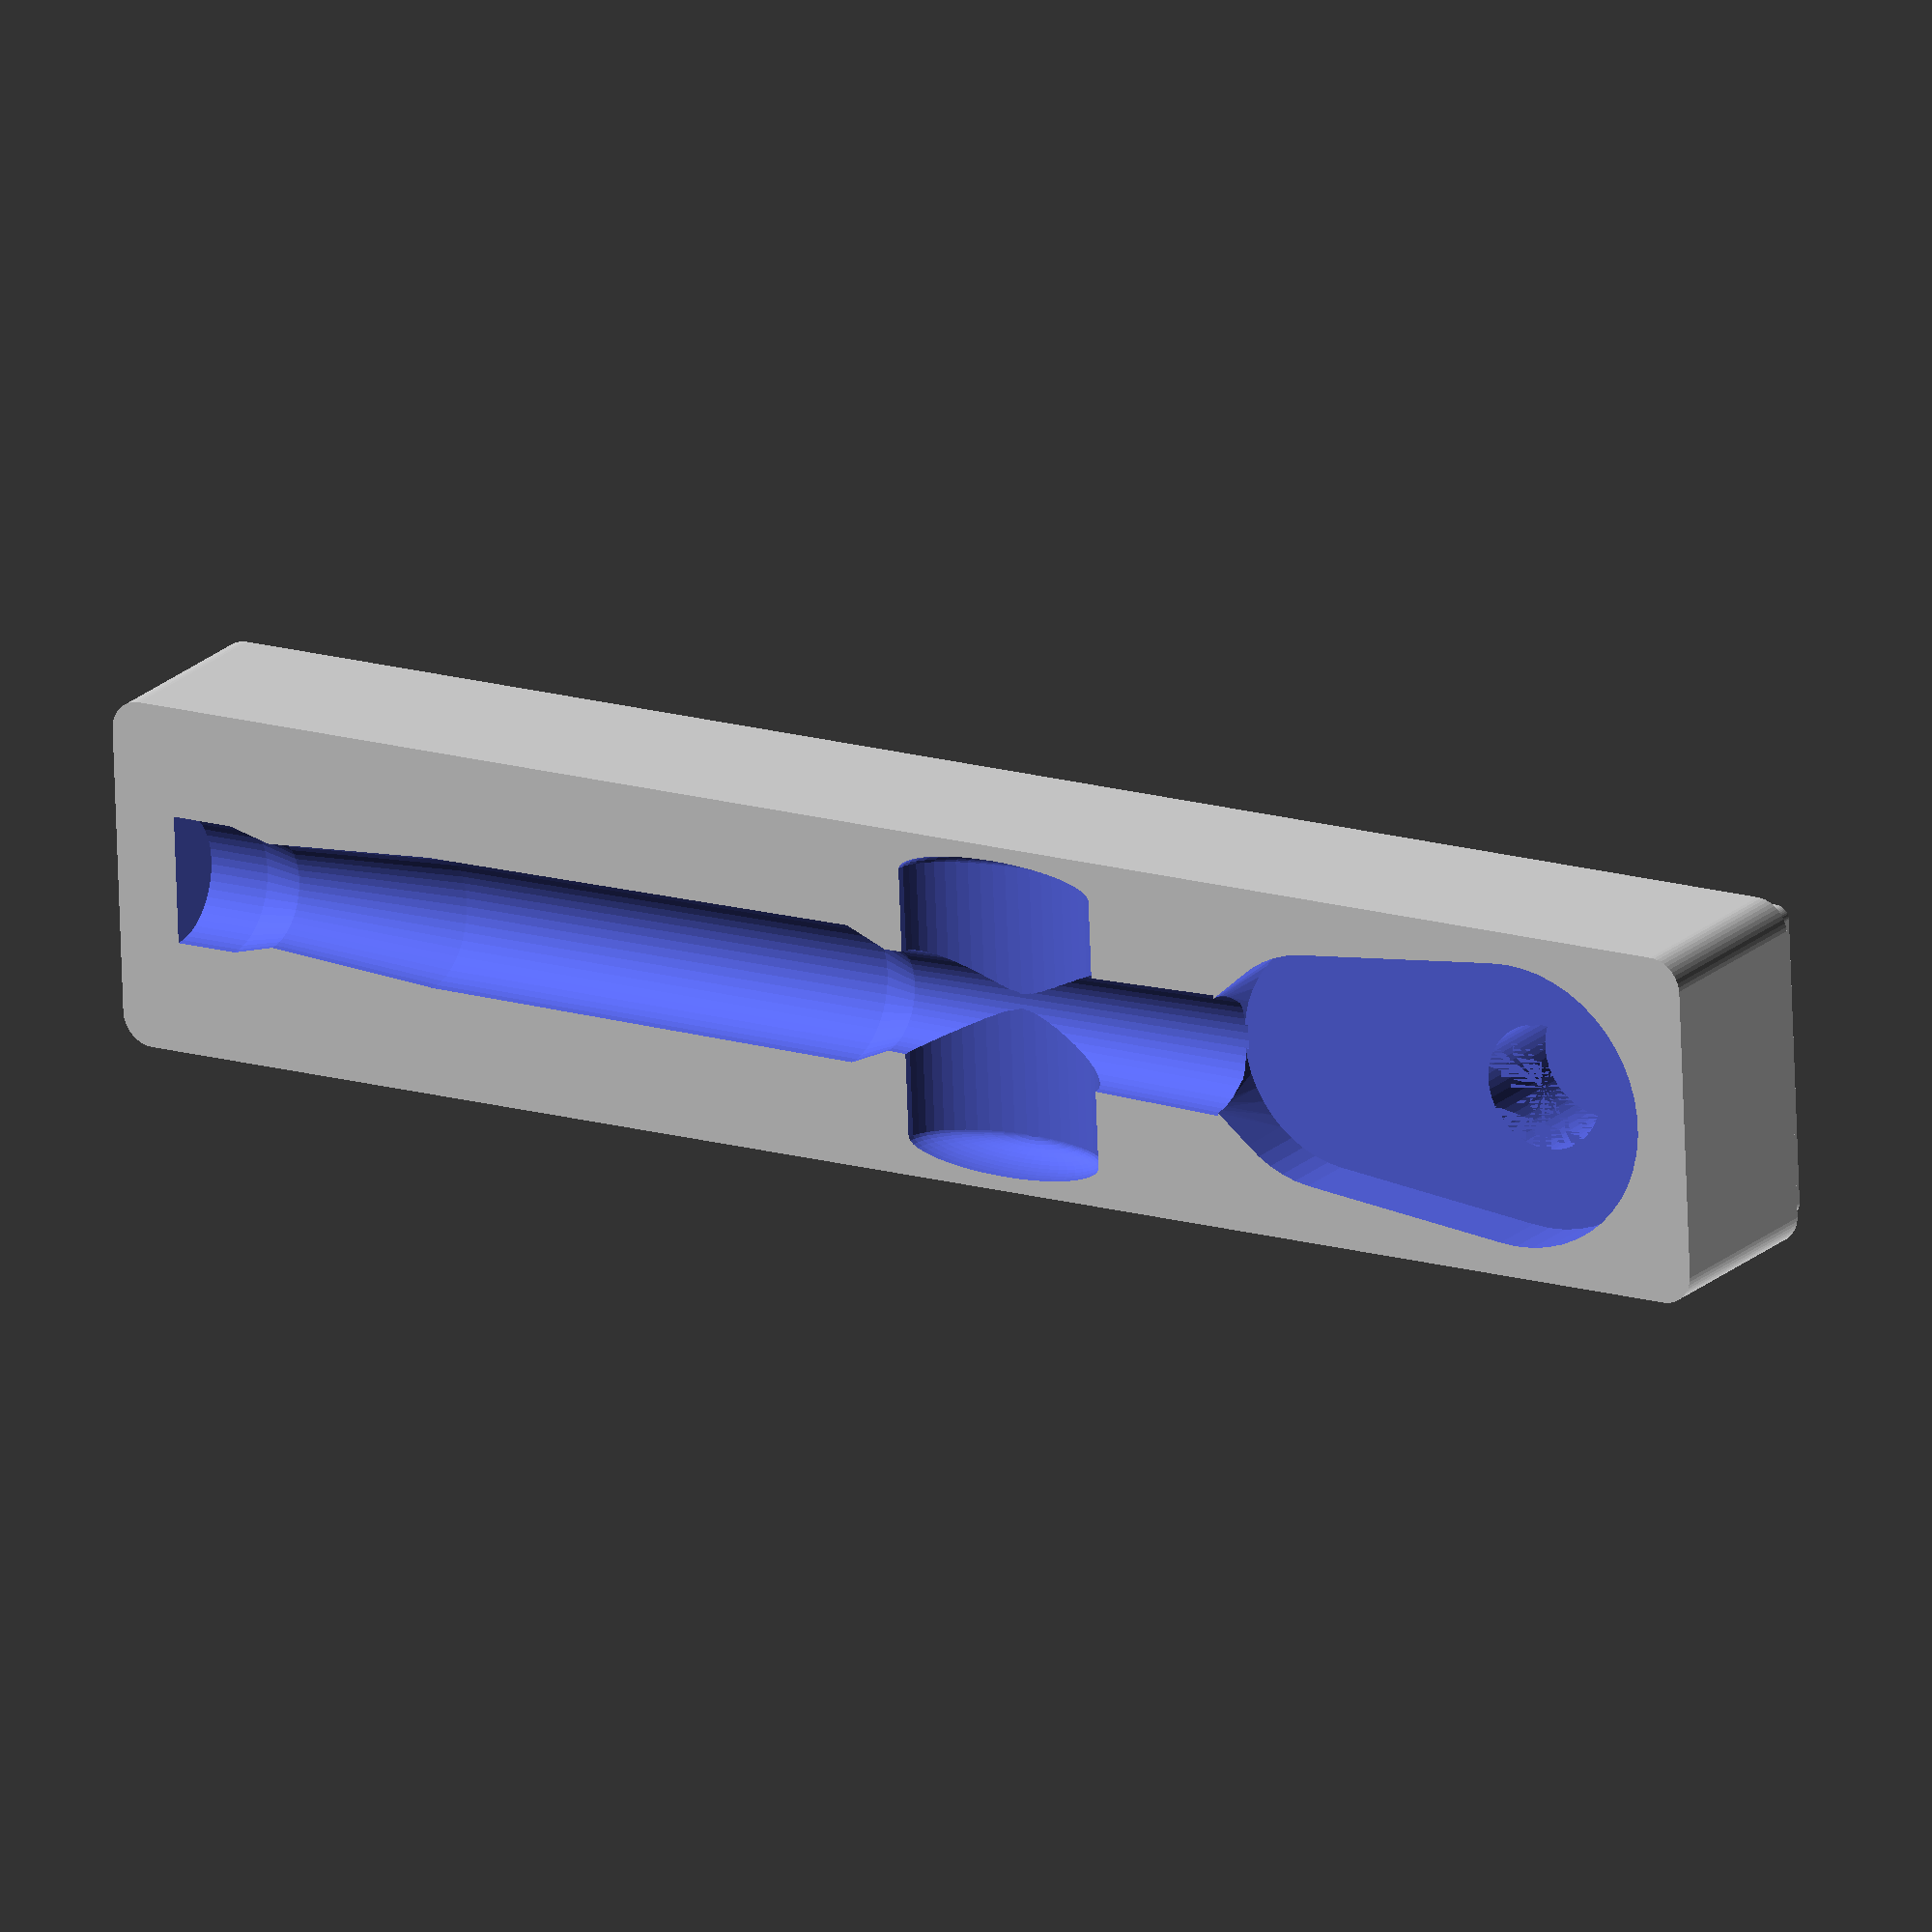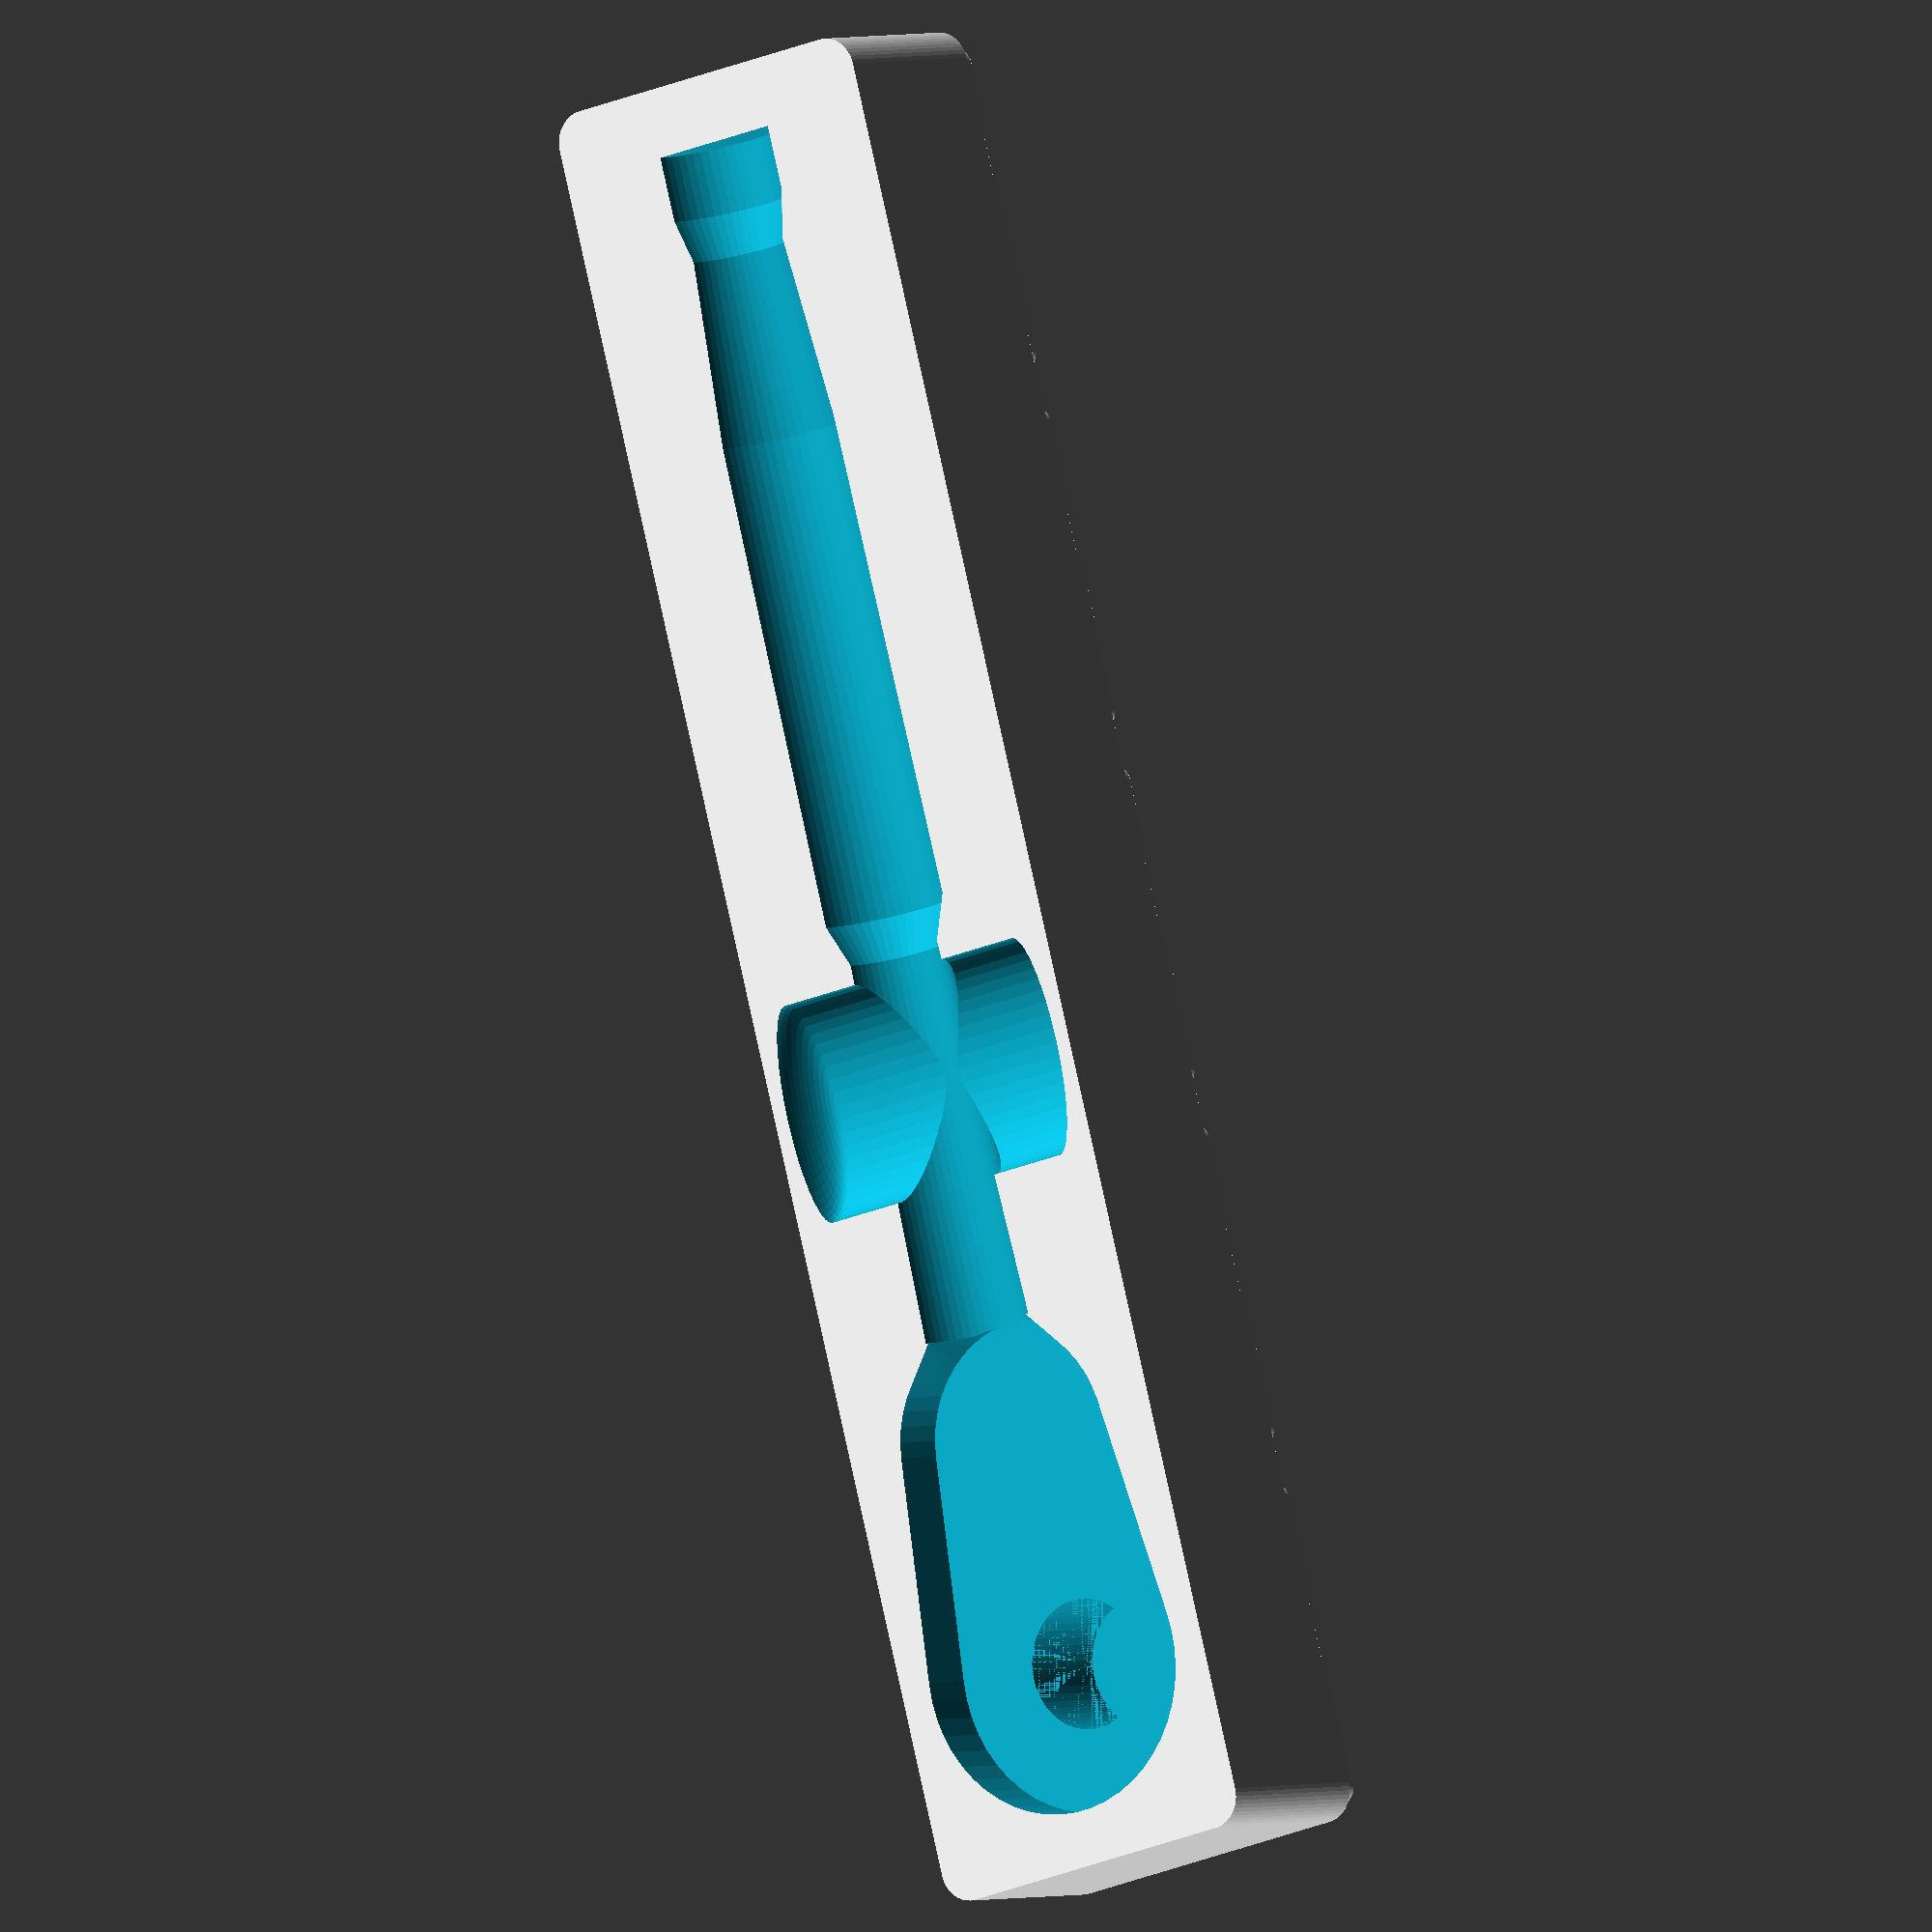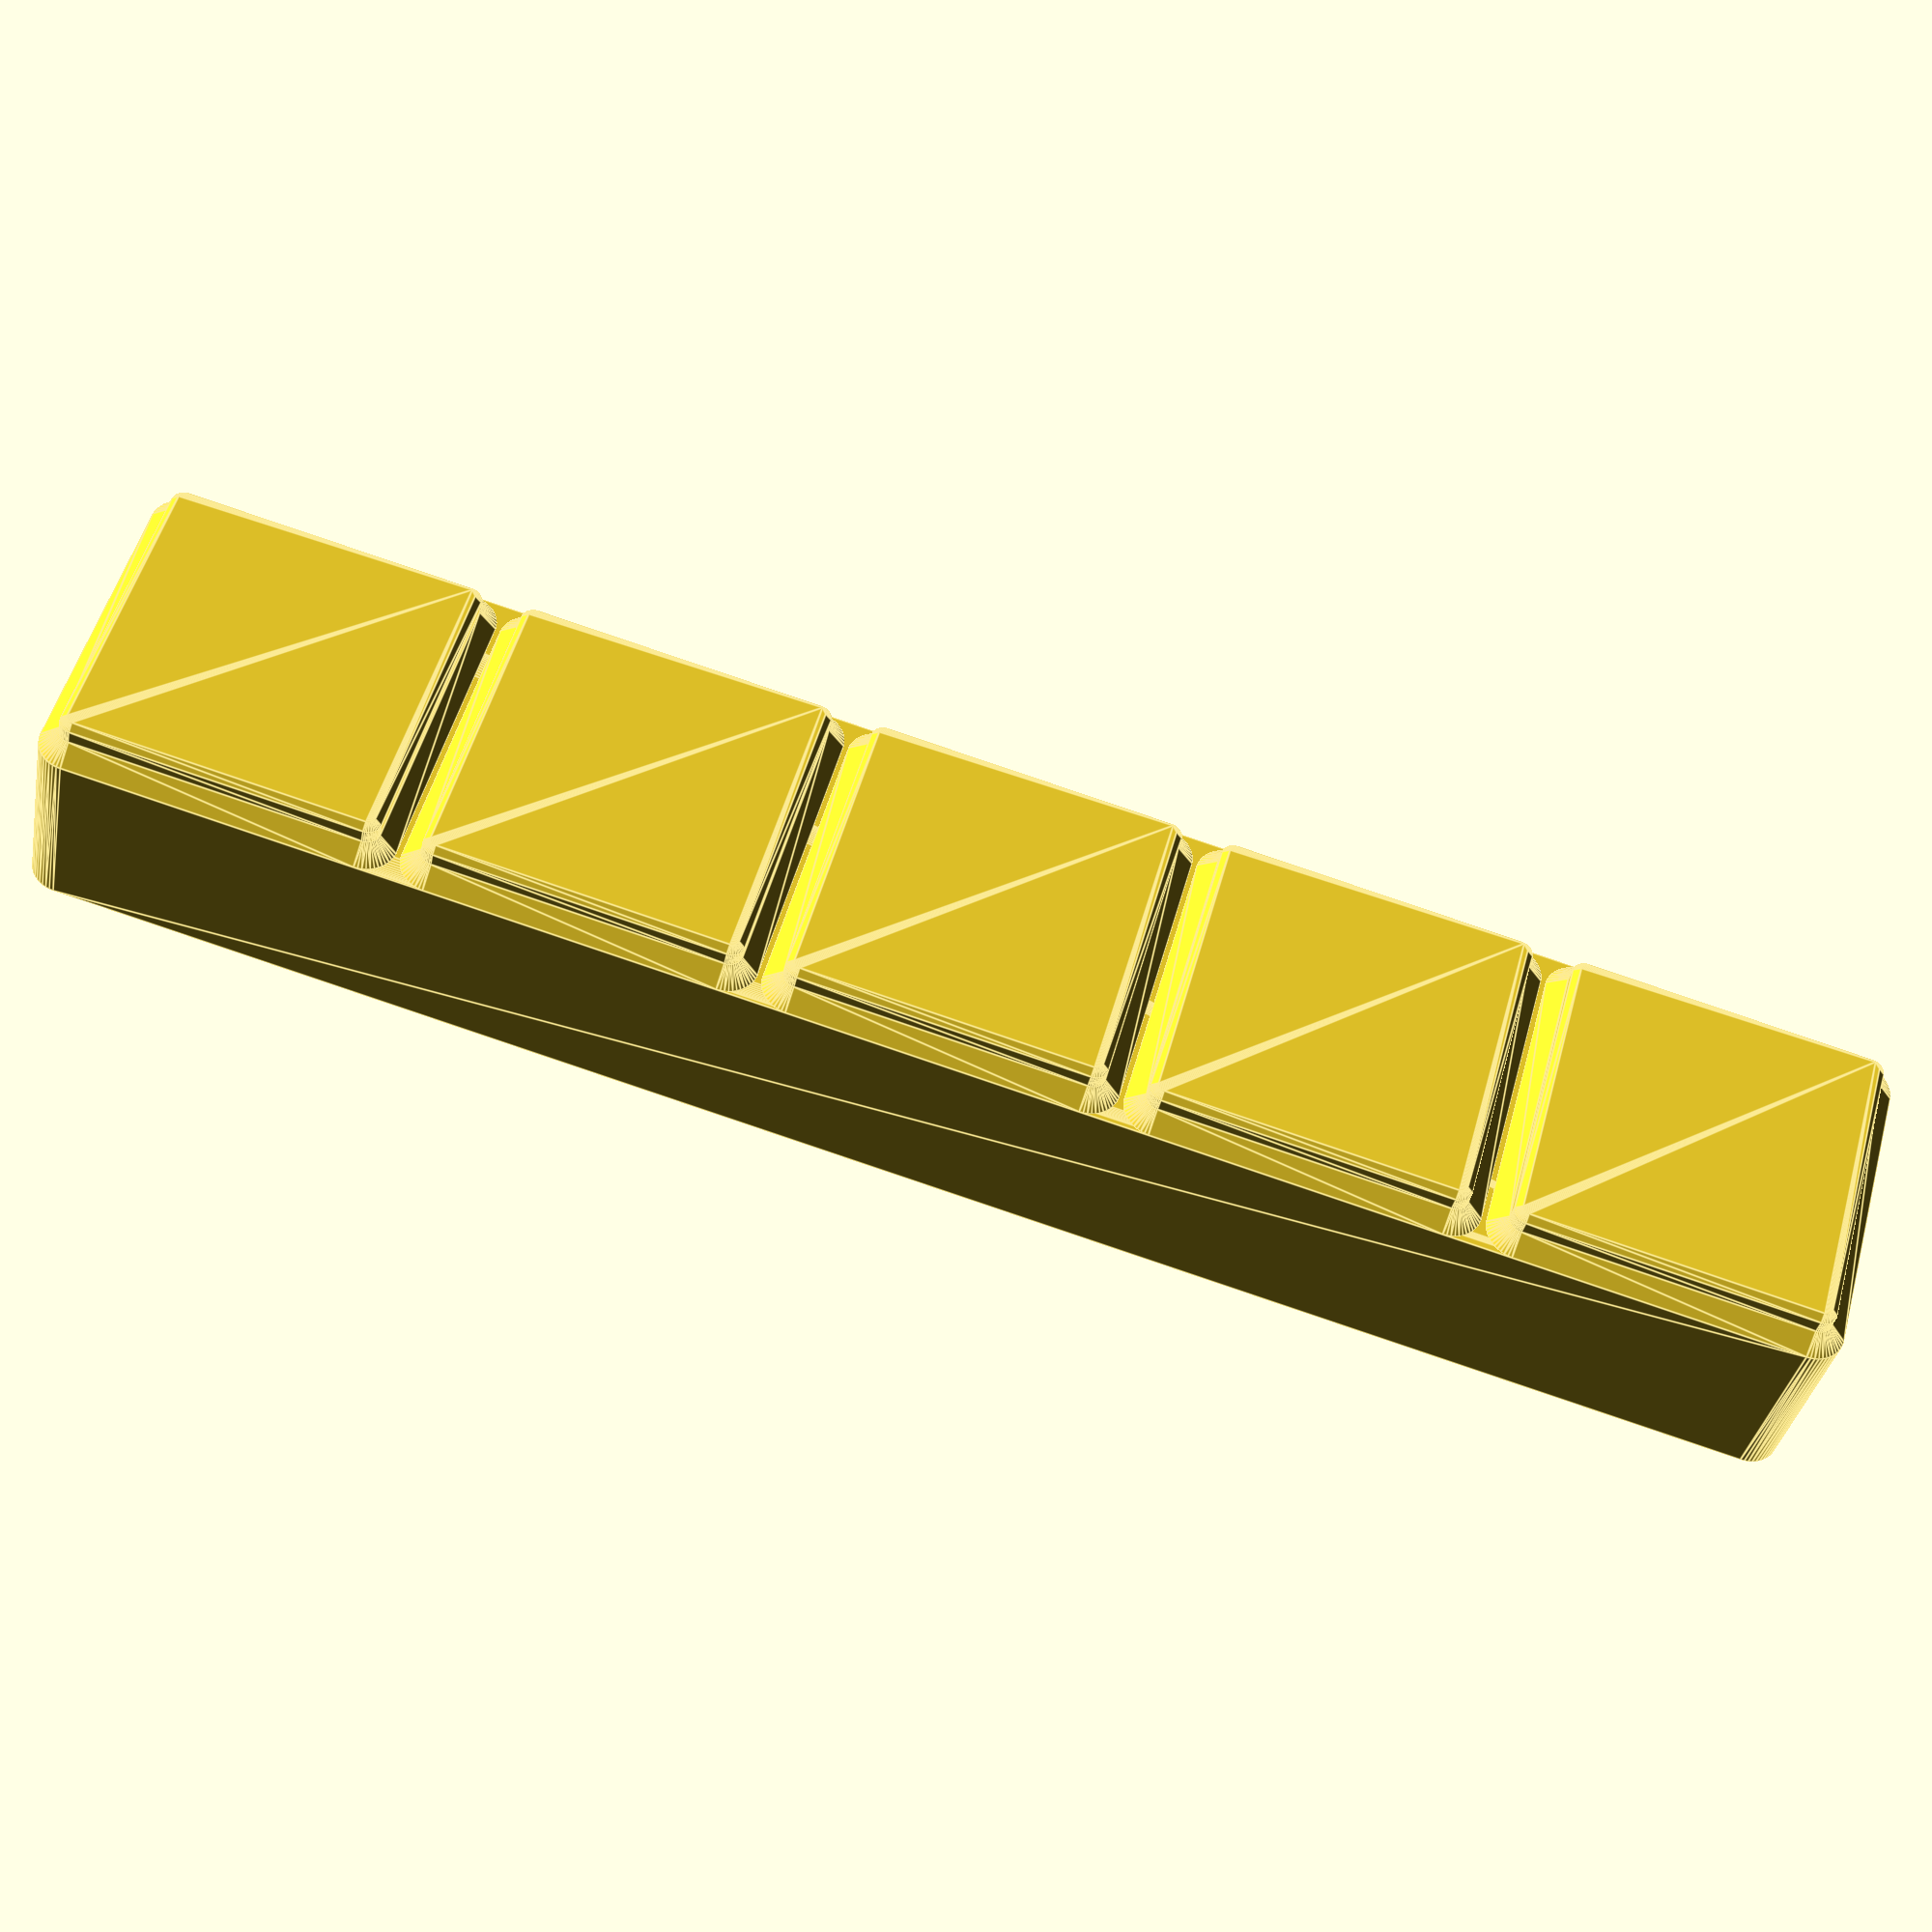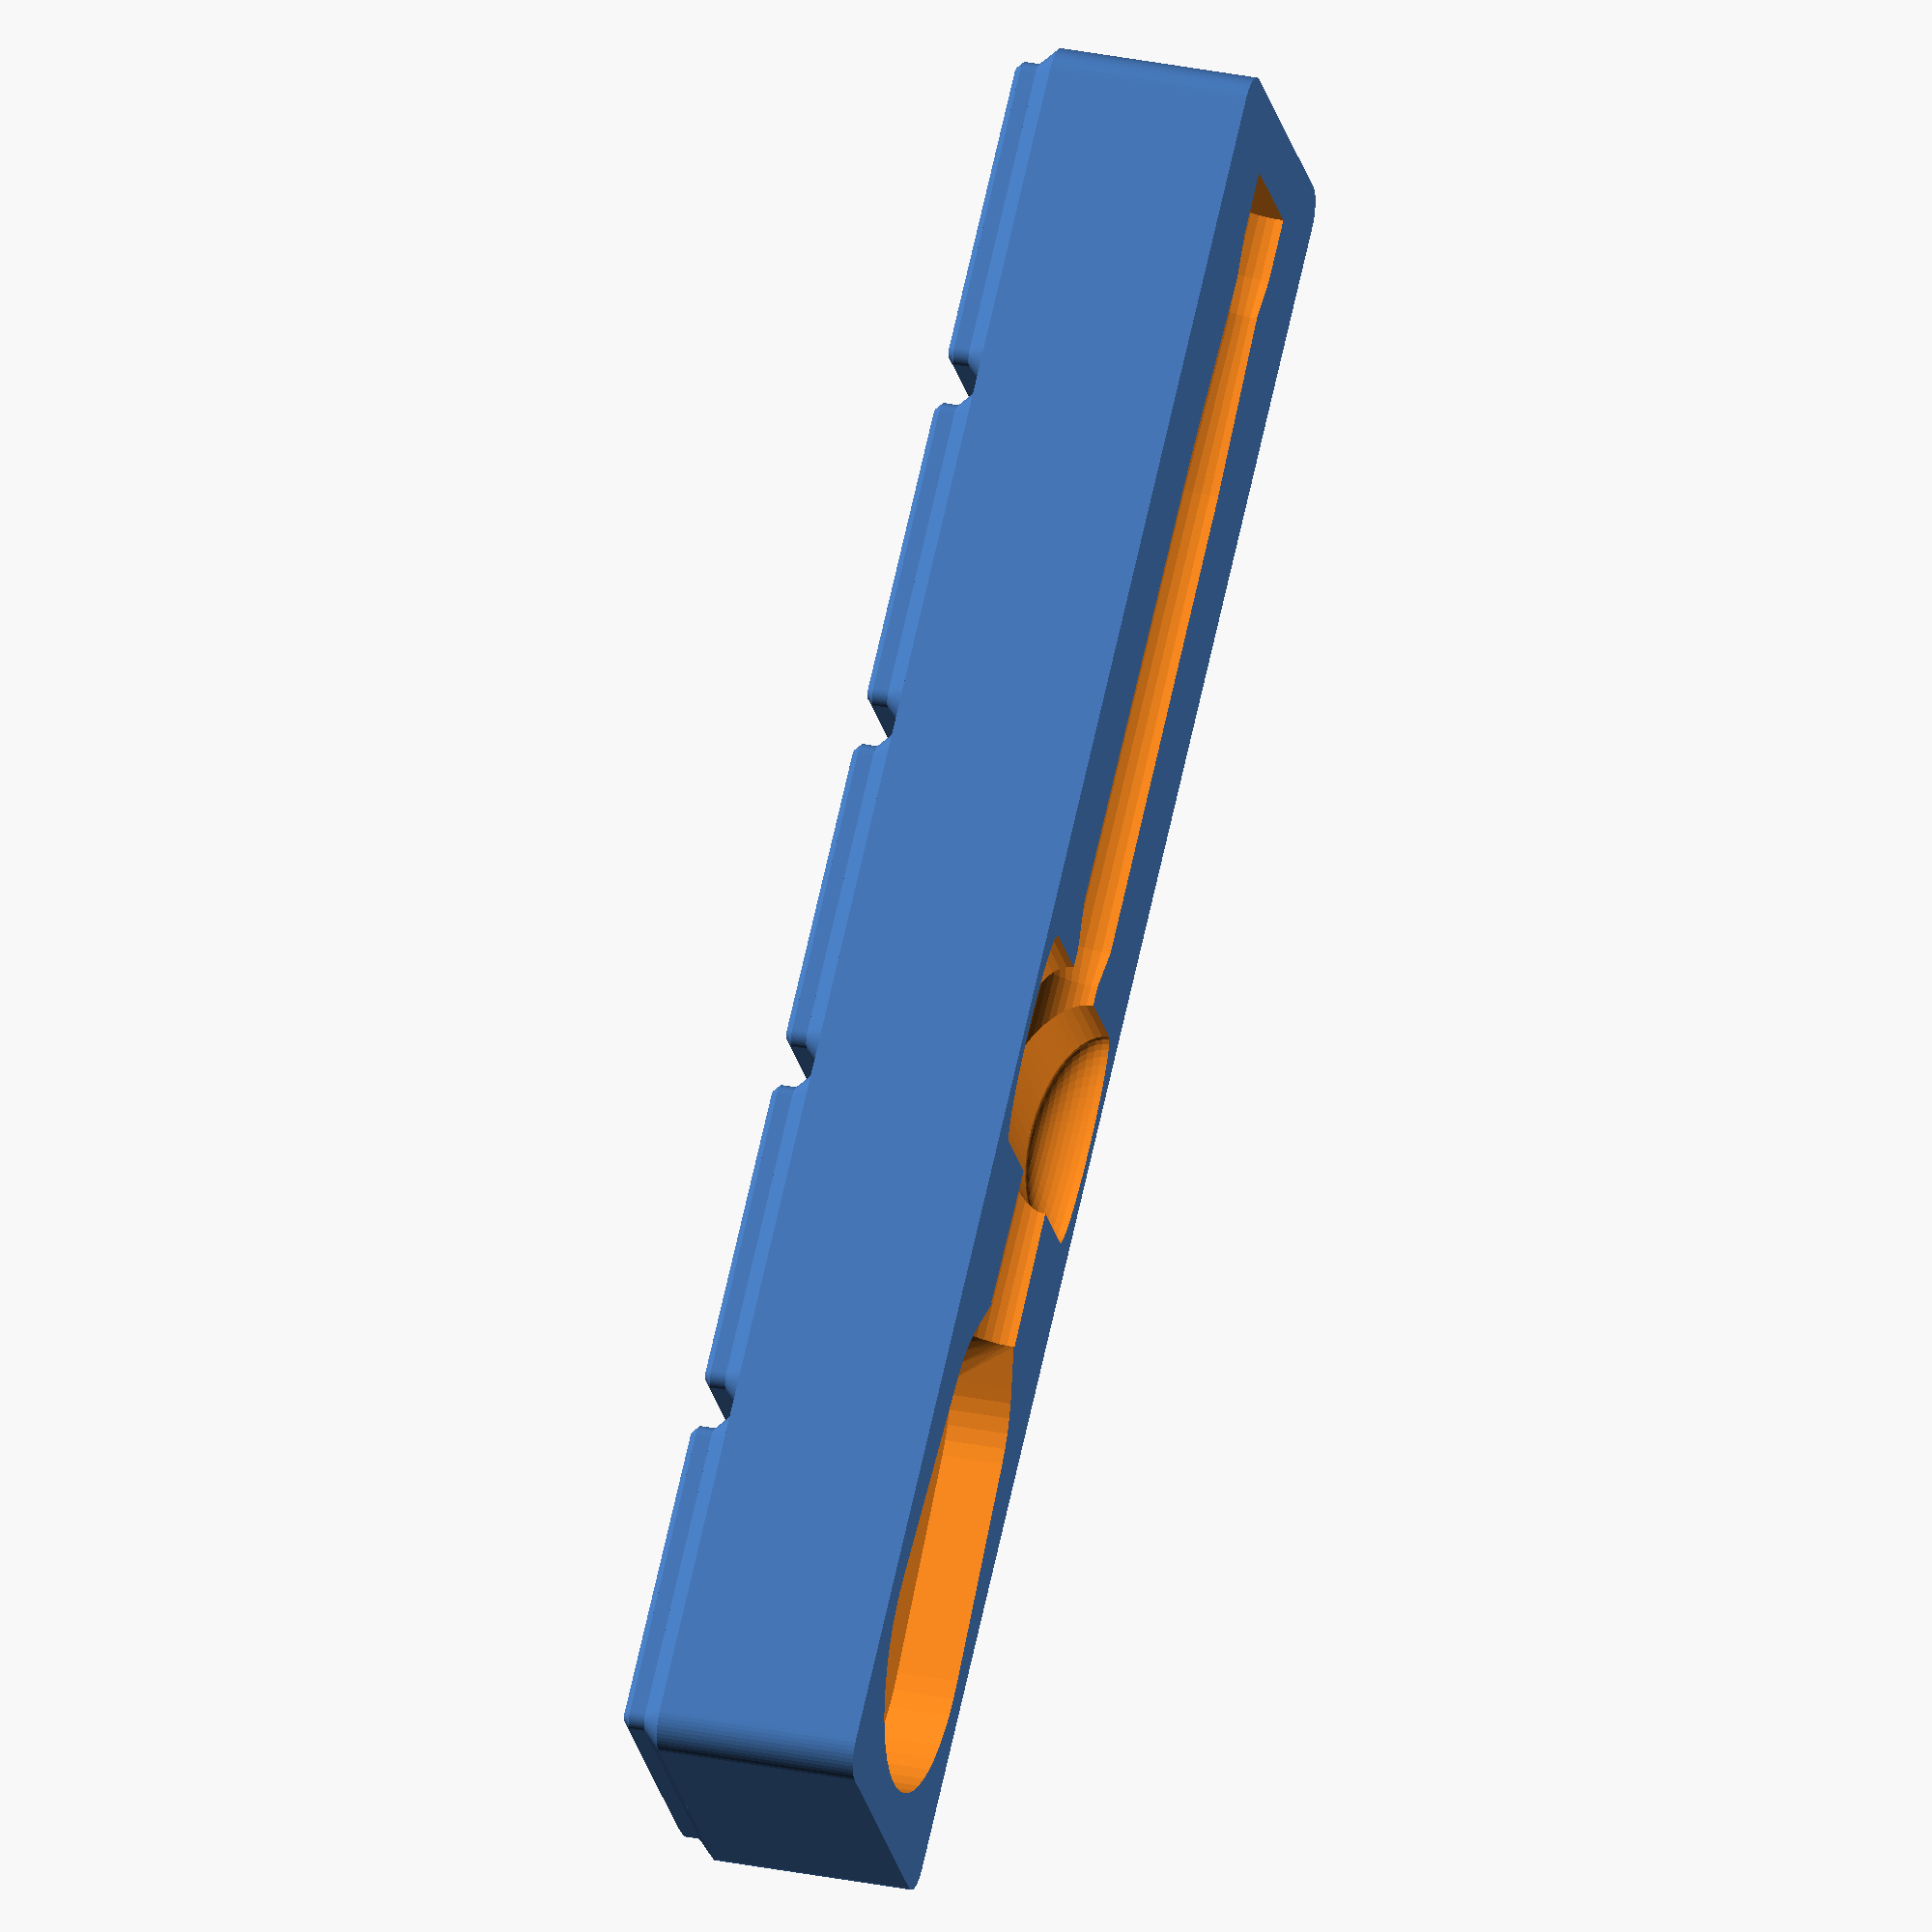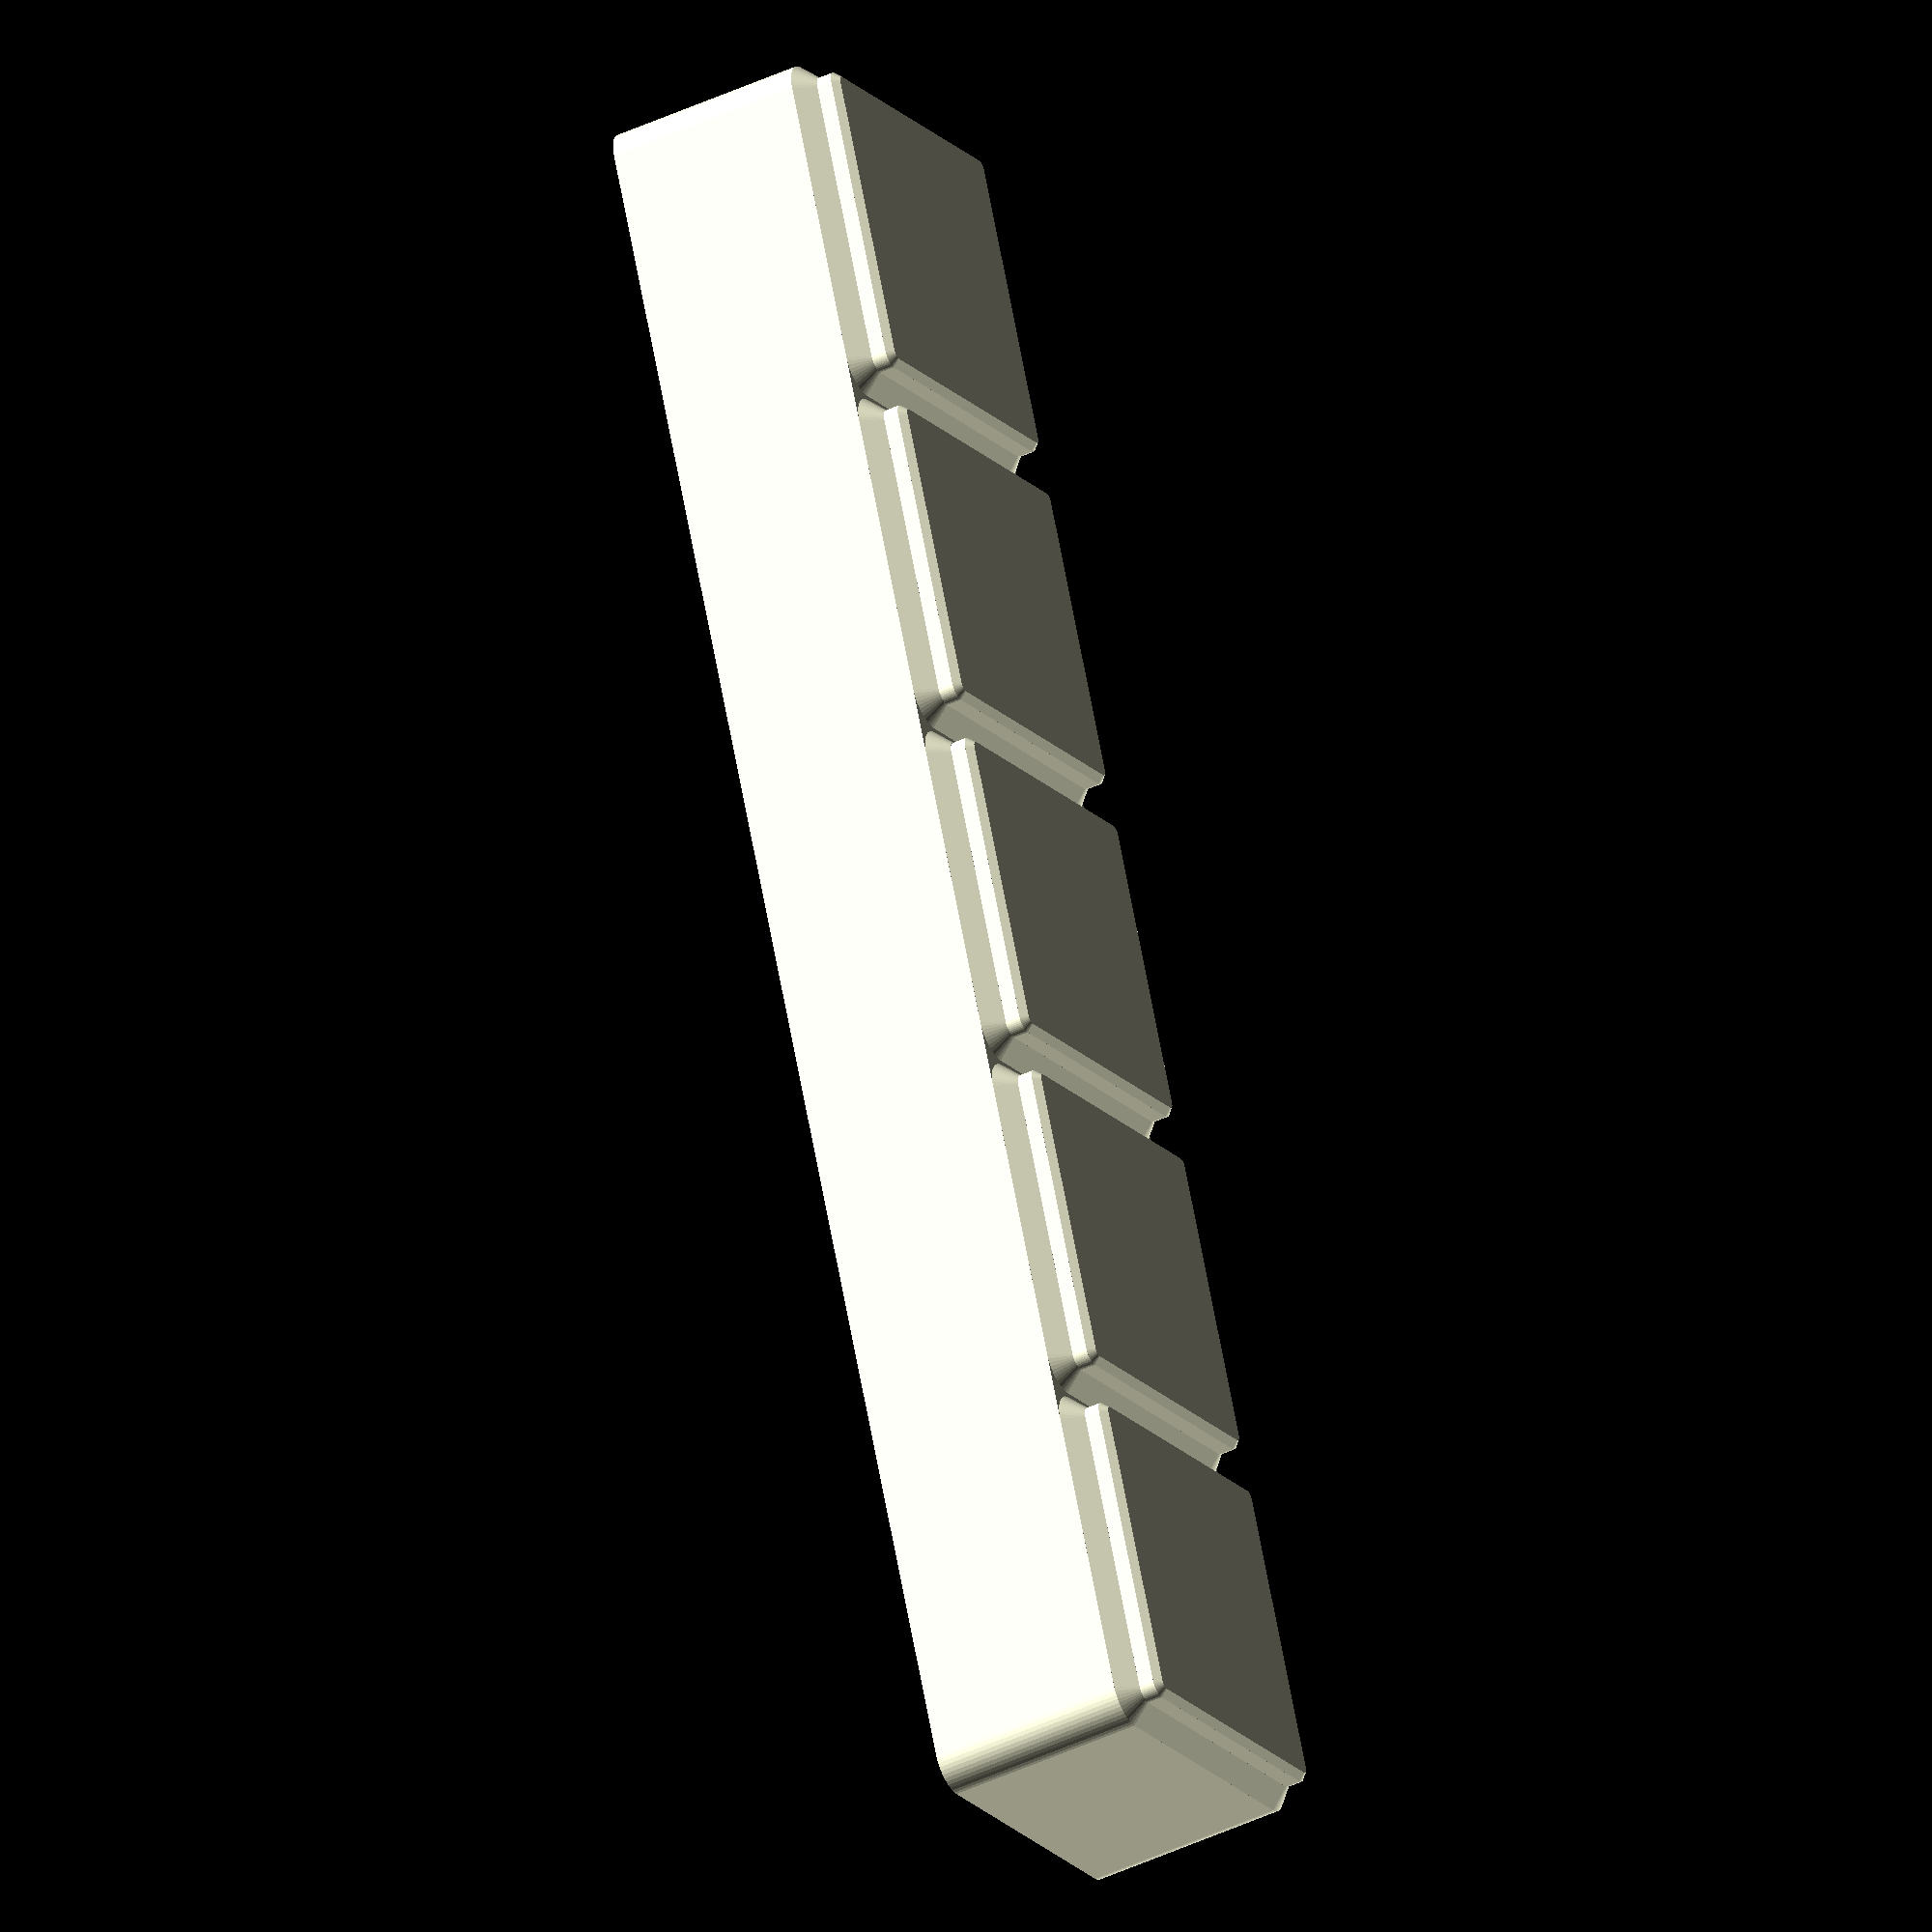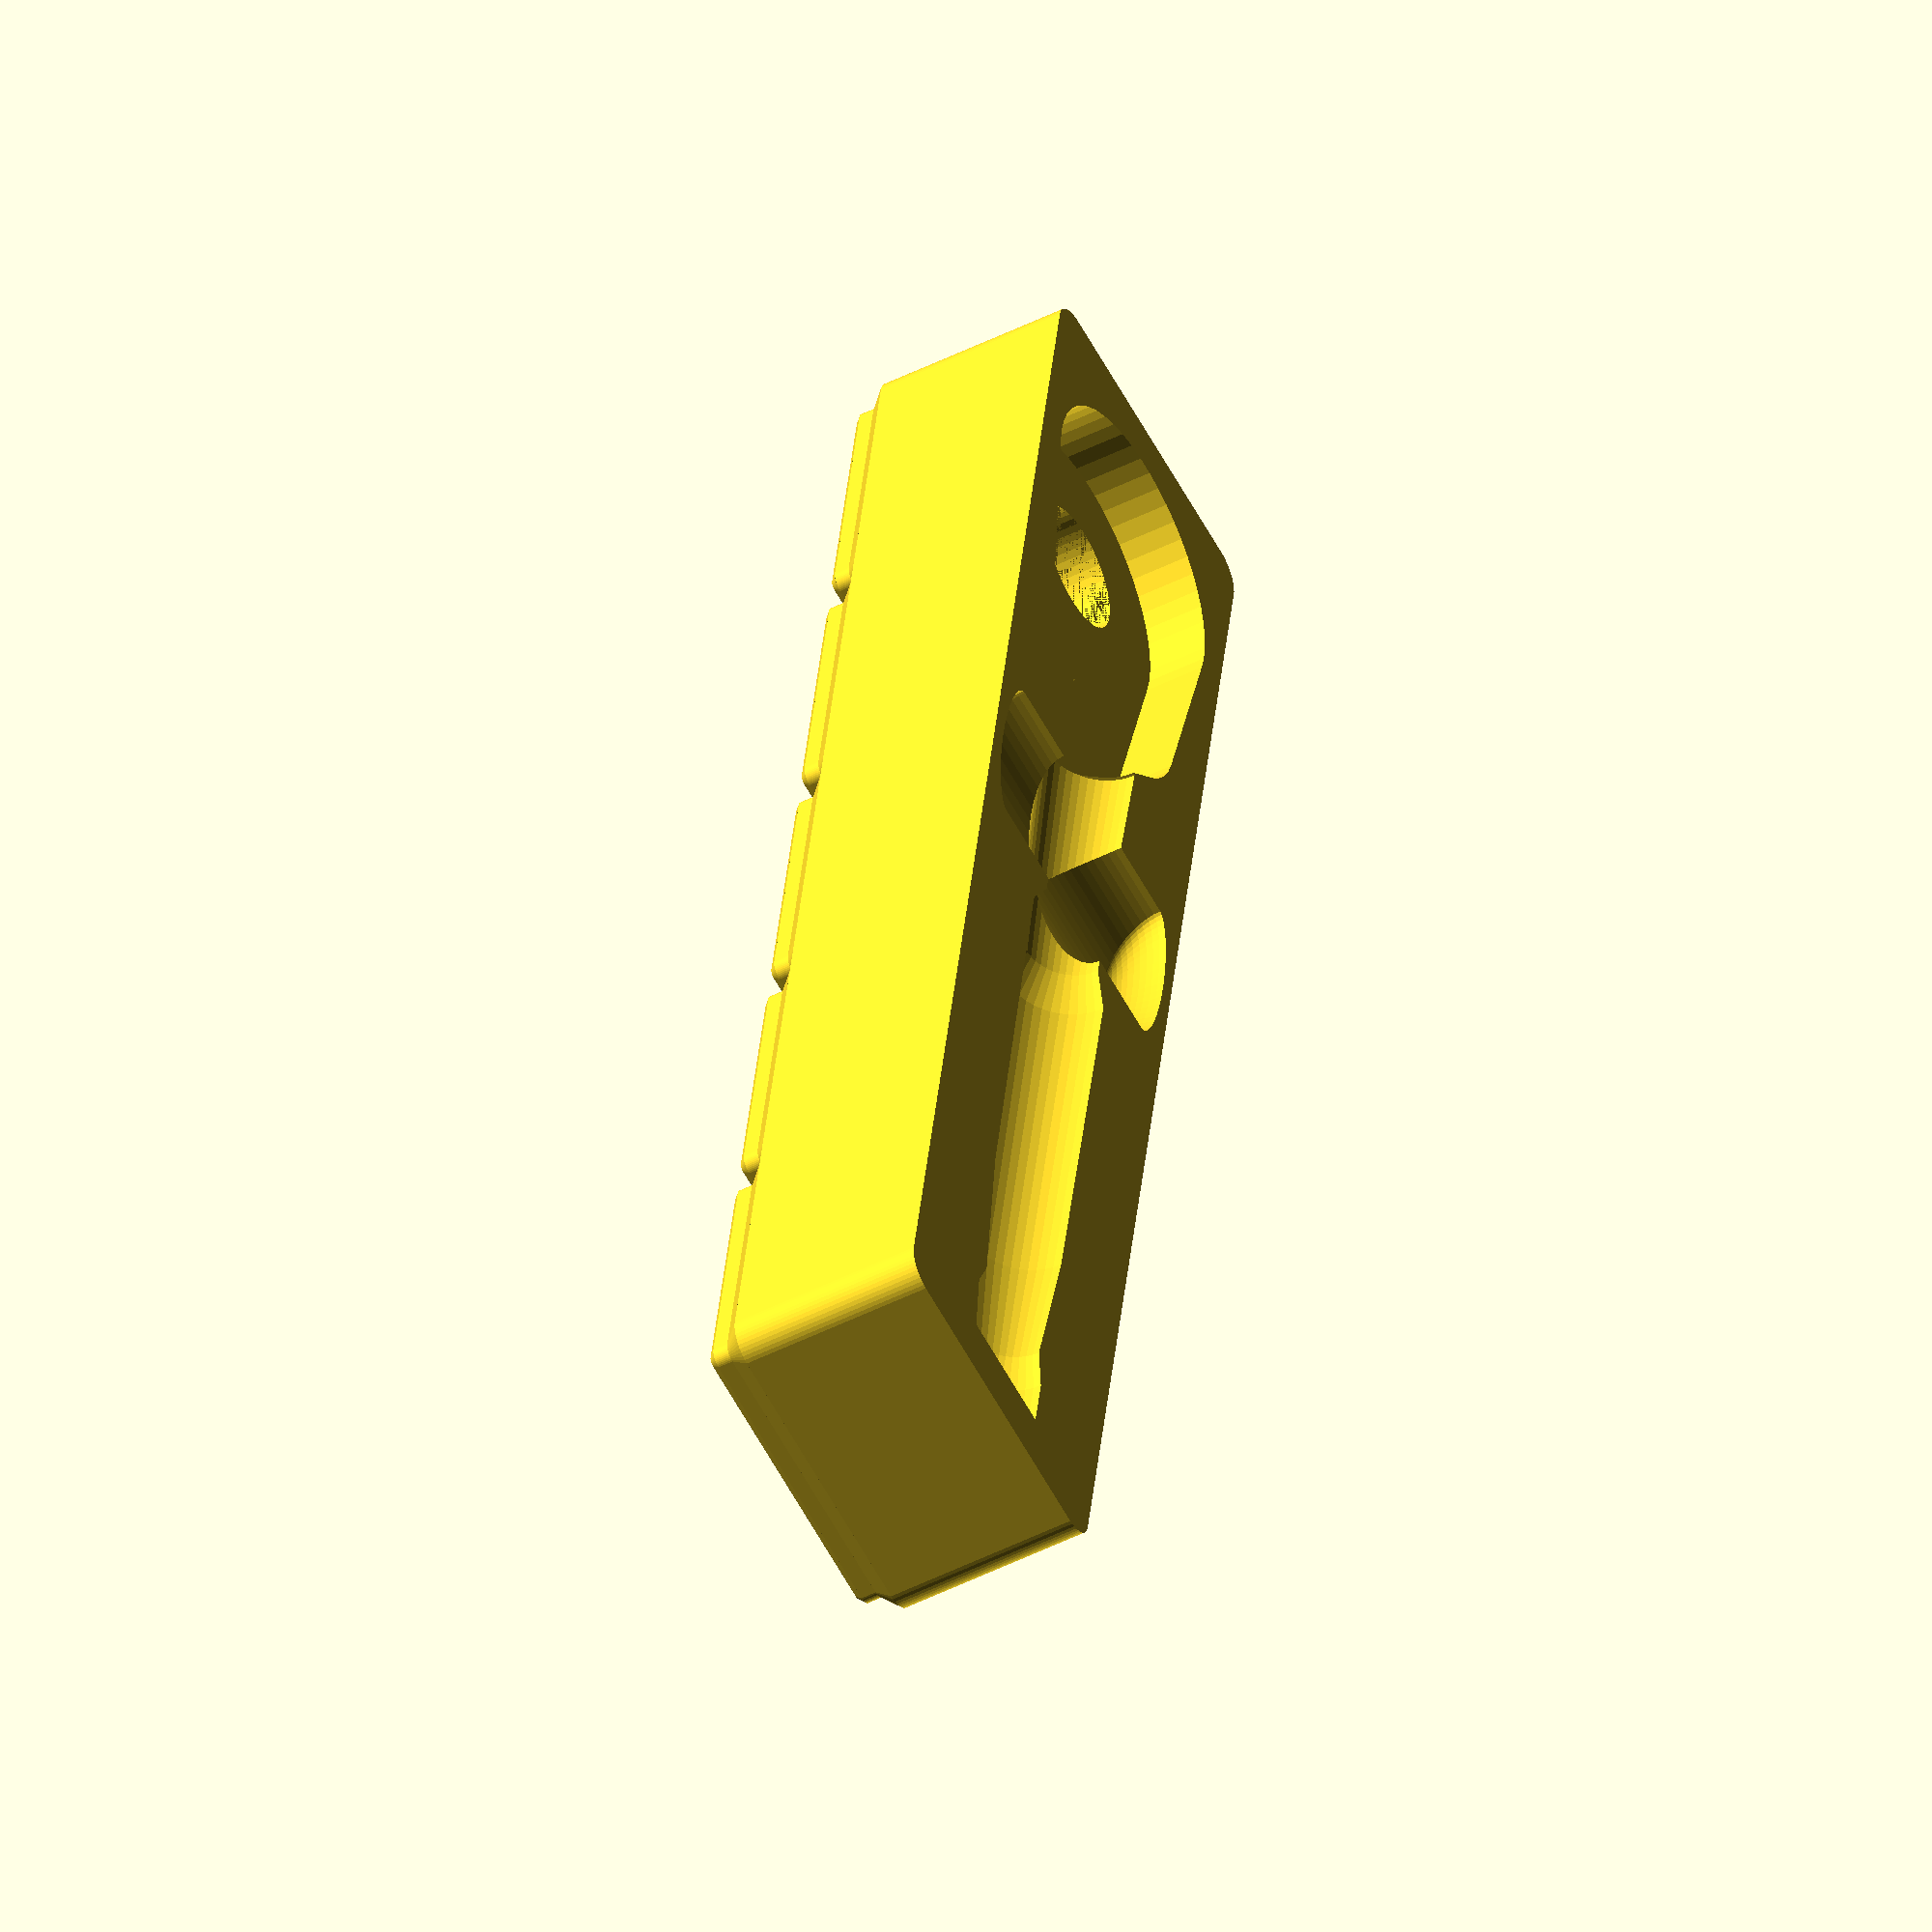
<openscad>

$fn = 50;

clearance = 0.5;
head_diameter = 32.9;
head_thickness = 14.2;
head_minor_diameter = 27;
head_minor_distance = 26;
drive_flange_diameter = 13.9;
drive_flange_depth = 11.8;

top_of_head_to_second_handle_diameter = 97 - 13.5;

// https://files.printables.com/media/prints/417152/pdfs/417152-gridfinity-specification-b1e2cca5-0872-4816-b0ca-5339e5473e13.pdf

module gridfinity_base(gridx, gridy, height, stacking_lip=true, solid_height=undef) {
    x_center_offset = (gridx * 42 - 0.5)/2.0 - 3.75;
    y_center_offset = (gridy * 42 - 0.5)/2.0 - 3.75;
    full_width_height = (is_undef(solid_height) ? height*7 : solid_height) - 2.15 - 1.8 - 0.8;
    empty_height = is_undef(solid_height) ? undef : height*7 - solid_height;
    lip_width = 2.6;
    outside_radius = 3.75;
    inside_radius = outside_radius - lip_width;
    lip_inset = outside_radius + 0.25;

    module layer(gridx, gridy, z, height, bottom_radius, top_radius, r) {
        br = is_undef(bottom_radius) ? r : bottom_radius;
        tr = is_undef(top_radius) ? r : top_radius;
        hull()
        for (x = [4.0, gridx*42.0-4.0])
            for (y = [4.0, gridy*42.0-4.0])
                translate([x,y,z]) cylinder(h=height, r1=br, r2=tr);
    }
    module cell_layer(z, height, bottom_radius, top_radius, r) {
        layer(gridx=1, gridy=1, z=z, height=height, bottom_radius=bottom_radius, top_radius=top_radius, r=r);
    }
    module base_layer(z, height, bottom_radius, top_radius, r) {
        layer(gridx=gridx, gridy=gridy, z=z, height=height, bottom_radius=bottom_radius, top_radius=top_radius, r=r);
    }
    module cell_base() {
        cell_layer(z=0.0, height=0.8, bottom_radius=0.8, top_radius=1.6);
        cell_layer(z=0.8, height=1.8, bottom_radius=1.6, top_radius=1.6);
        cell_layer(z=2.6, height=2.15, bottom_radius=1.6, top_radius=3.75);
    }
    module lip_profile() {
        function roundover_at(angle) = let (
            radius = 0.5,
            x = outside_radius - radius,
            y = 3.69 - radius
        ) [ x + radius * sin(angle), y + radius * cos(angle) ];
        polygon(points=[
            [ outside_radius - lip_width  ,   0 ],
            [ outside_radius - 1.9        , 0.7 ],
            [ outside_radius - 1.9        , 0.7 + 1.8 ],
            for (angle = [-45, -30, 0, 30, 45, 60, 90]) roundover_at(angle),
            [ outside_radius              ,   0 ],
            [ outside_radius - lip_width  ,   0 ]
        ]);
    }
    module lip_side(grids) {
        rotate([90,0,0]) linear_extrude(grids*42.0 - 2 * lip_inset) lip_profile();
        rotate_extrude(angle=90) lip_profile();
    }
    module stacking_lip() {
        translate([gridx*42.0 - lip_inset, gridy*42.0 - lip_inset, height*7]) lip_side(gridy);
        translate([lip_inset, lip_inset, height*7]) rotate([0,0,180]) lip_side(gridy);
        translate([gridx*42.0 - lip_inset, lip_inset, height*7]) rotate([0,0,-90]) lip_side(gridx);
        translate([lip_inset, gridy*42 - lip_inset, height*7]) rotate([0,0,90]) lip_side(gridx);
    }

    for (x = [0:gridx-1])
        for (y = [0:gridy-1])
            translate([x*42.0, y*42.0, 0])
                cell_base();

    base_layer(z=4.75, height=full_width_height, r=outside_radius);

    if (!is_undef(empty_height)) {
        difference() {
            base_layer(z=solid_height, height=empty_height, r=outside_radius);
            base_layer(z=solid_height, height=empty_height+0.1, r=inside_radius);
        }
    }

    if (stacking_lip) {
        stacking_lip();
    }

    if (!is_undef(solid_height)) {
        empty_height = height - solid_height;
    }
}

module head() {
    hull() {
        translate([0,0,-head_thickness/2])
        cylinder(d=head_diameter + 2*clearance, h=head_thickness);

        translate([0, head_minor_distance, -head_thickness/2])
        cylinder(d=head_minor_diameter + 2*clearance, h=head_thickness);

        translate([0, top_of_head_to_second_handle_diameter - 44, 0])
        rotate([90,0,0])
        cylinder(d=13.5 + clearance/2, h=0.1);
    }

    translate([0, 0, -drive_flange_depth-clearance-head_thickness/2])
    cylinder(d=drive_flange_diameter + 2*clearance, h=drive_flange_depth+clearance);
}

module shaft() {
    translate([
       0,
       top_of_head_to_second_handle_diameter - 44,
       0
    ])
    rotate([-90,0,0])
    rotate_extrude()
    polygon(points=[
        [ 0                  , 139   ],
        [ 14.2/2 + clearance , 139   ],
        [ 14.2/2 + clearance , 131.5 ],
        [ 11.5/2 + clearance , 126.4 ],
        [ 14.7/2 + clearance , 105   ],
        [ 15.5/2 + clearance , 49    ],
        [ 11.2/2 + clearance , 44    ],
        [ 13.5/2 + clearance , 0     ],
        [ 0 , 0     ],
    ]);
}

module cutout() {
    translate([0, head_diameter/2 + clearance, 0]) {
        head();
        shaft();
    }
}

module ratchet_bin() {
    gridz = ceil(1 + (head_thickness/2 + drive_flange_depth + clearance)/7);
    gridx = ceil(head_diameter/42);
    gridy = 5;

    difference() {
        gridfinity_base(gridx, gridy, gridz, stacking_lip=false);
        translate([gridx*42/2, 6.5, gridz*7]) cutout();

        hull() {
           translate([5, 92, gridz*7]) resize([6,25.4,11.8+2*clearance]) sphere(d=11.8+2*clearance);
           translate([42-5, 92, gridz*7]) resize([6,25.4,11.8+2*clearance]) sphere(d=11.8+2*clearance);
        }
    }
}

ratchet_bin();

</openscad>
<views>
elev=339.6 azim=267.6 roll=31.7 proj=o view=solid
elev=178.0 azim=165.0 roll=146.2 proj=o view=solid
elev=35.1 azim=254.6 roll=169.4 proj=p view=edges
elev=329.5 azim=50.6 roll=286.5 proj=o view=wireframe
elev=222.8 azim=201.6 roll=60.5 proj=o view=wireframe
elev=49.6 azim=189.8 roll=298.9 proj=o view=solid
</views>
